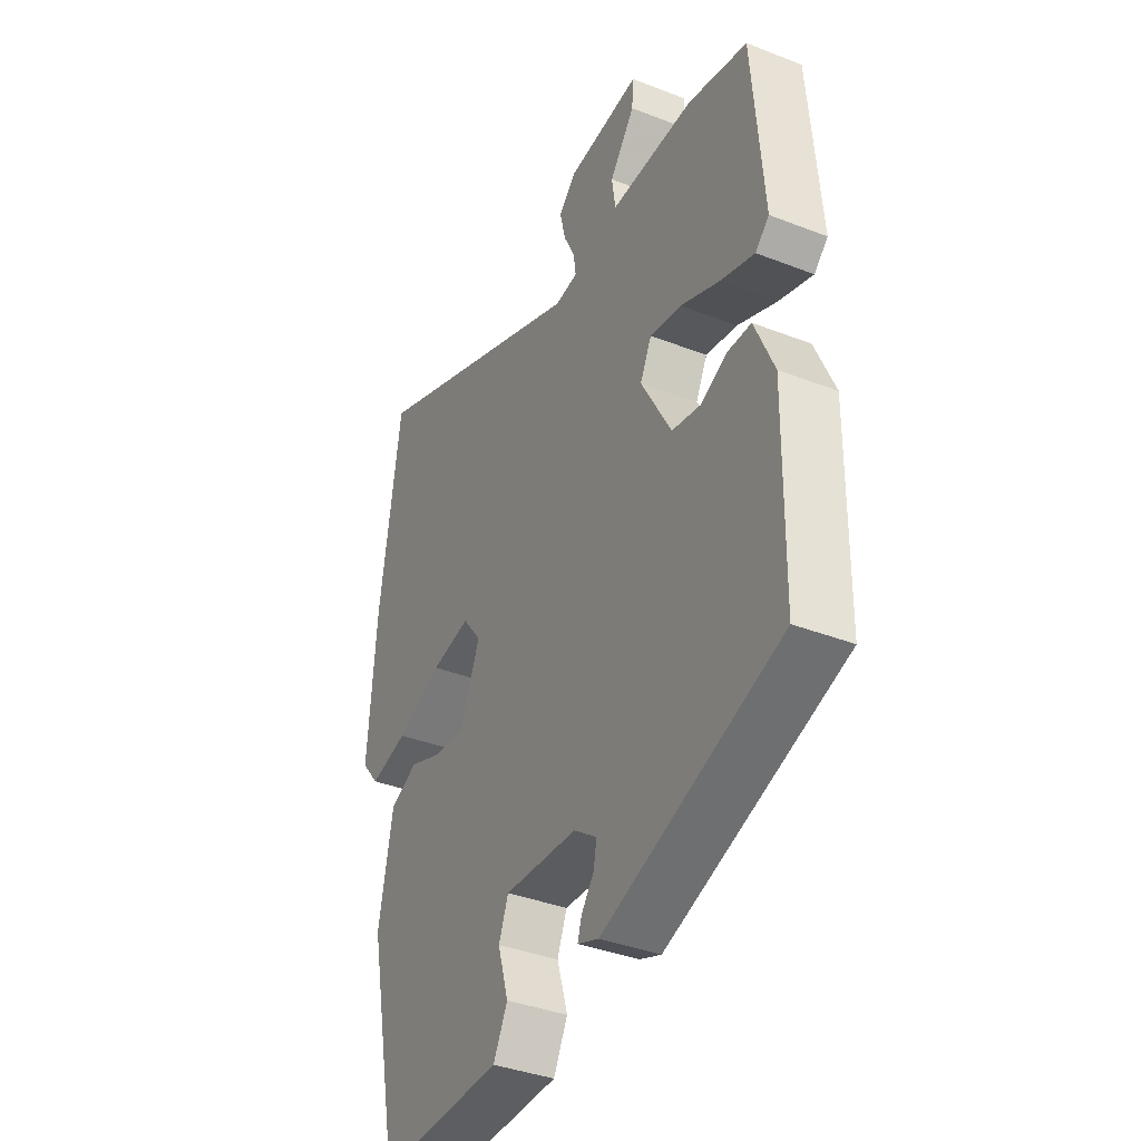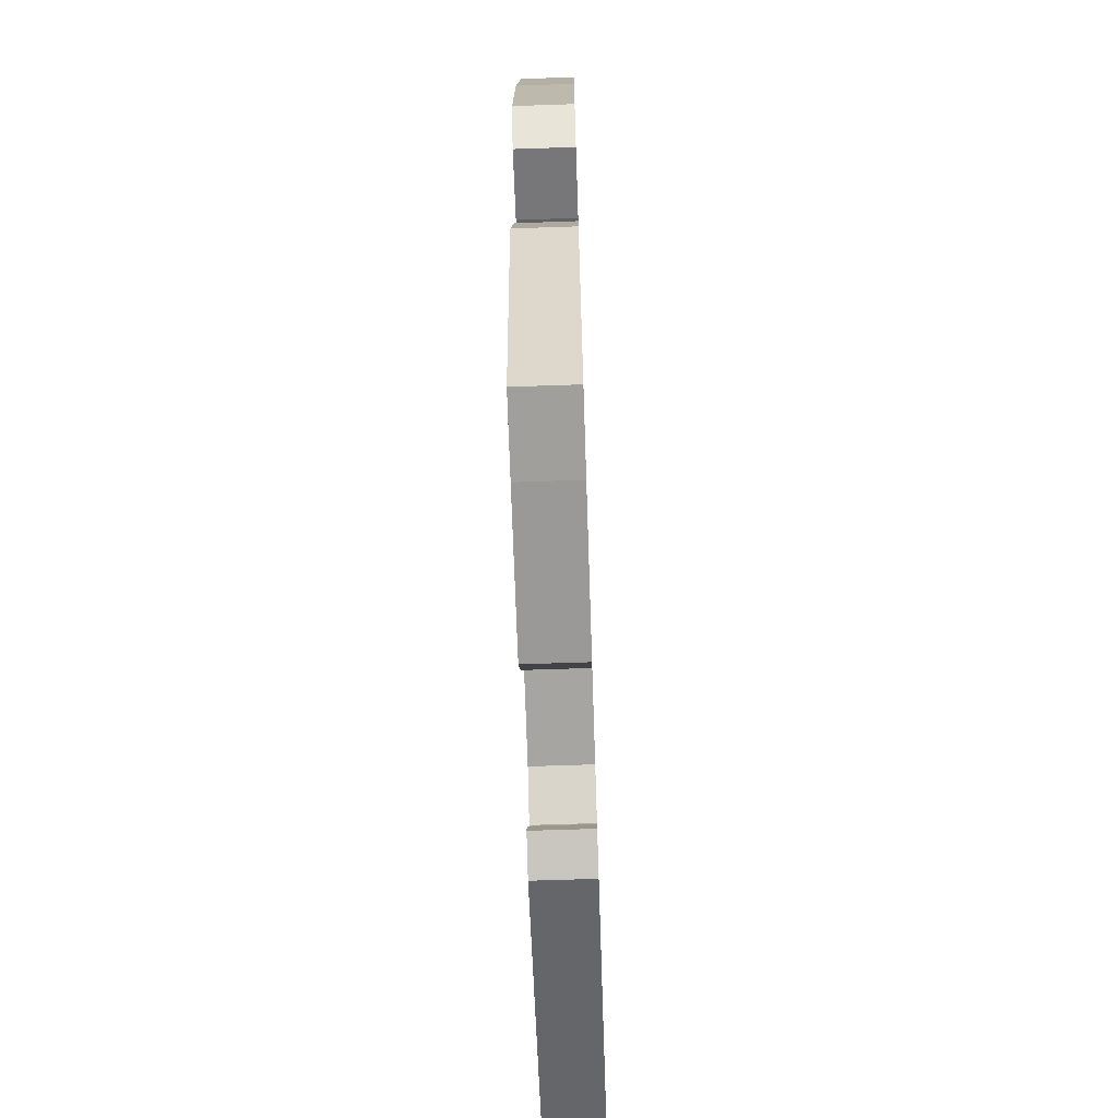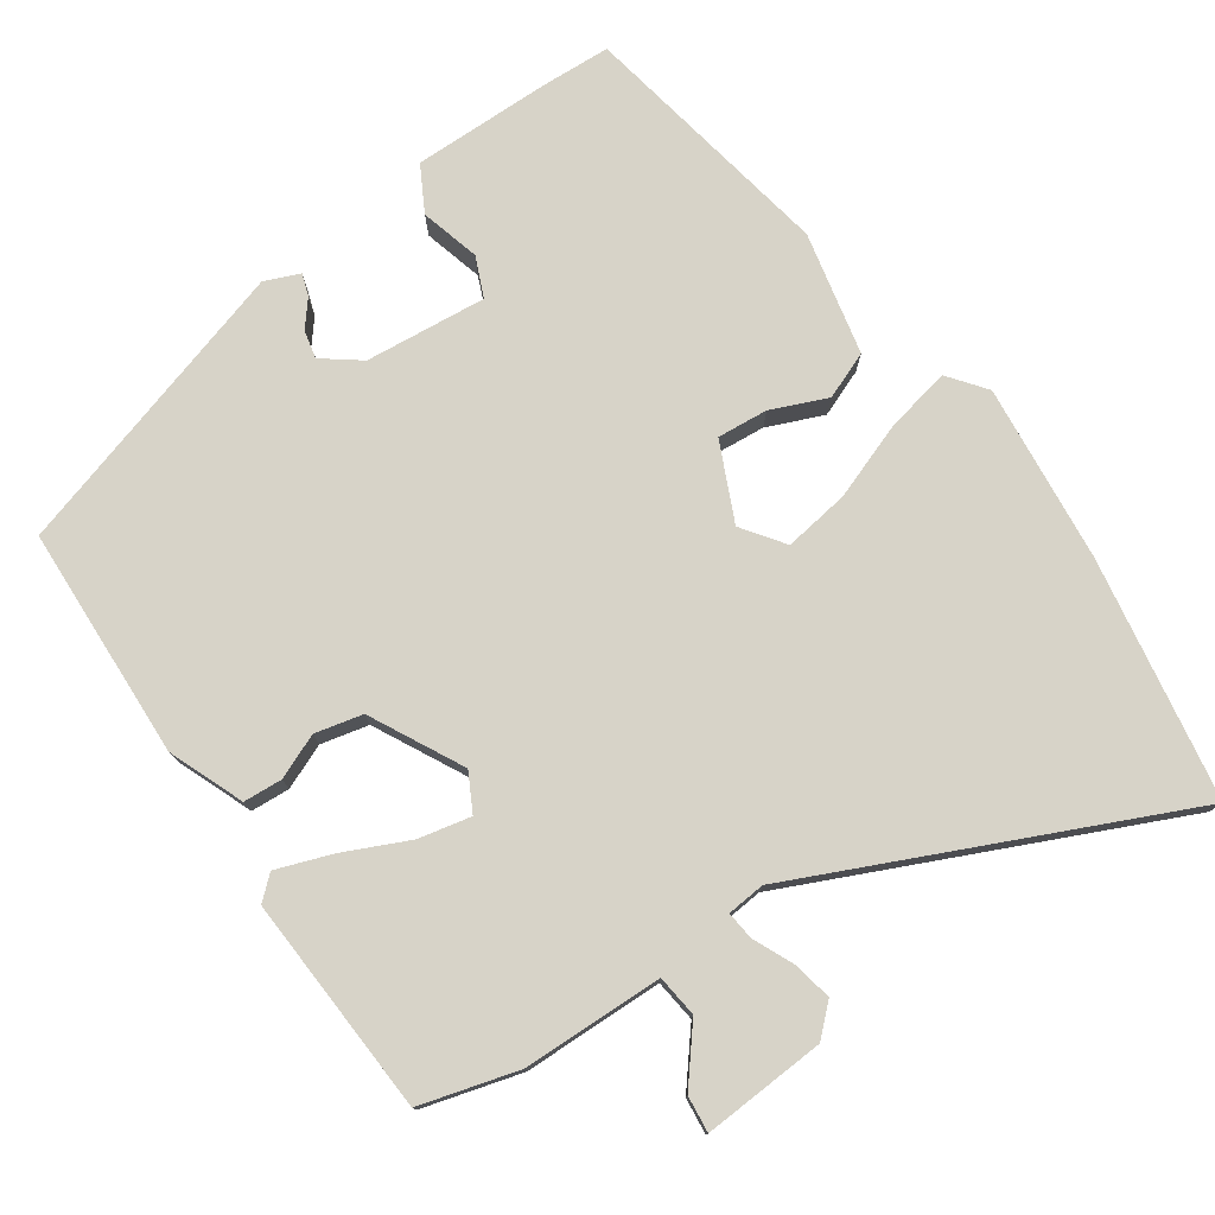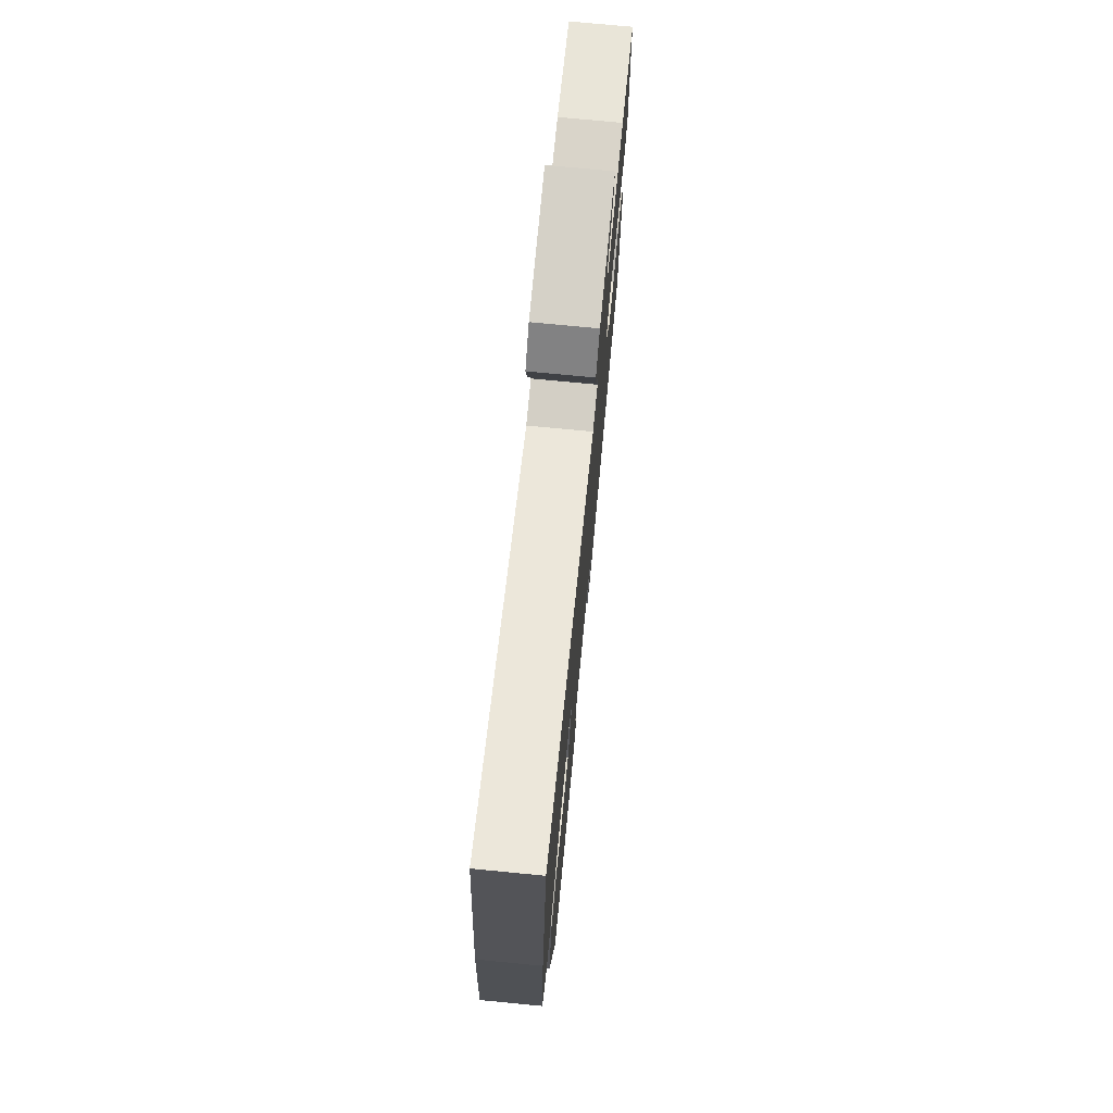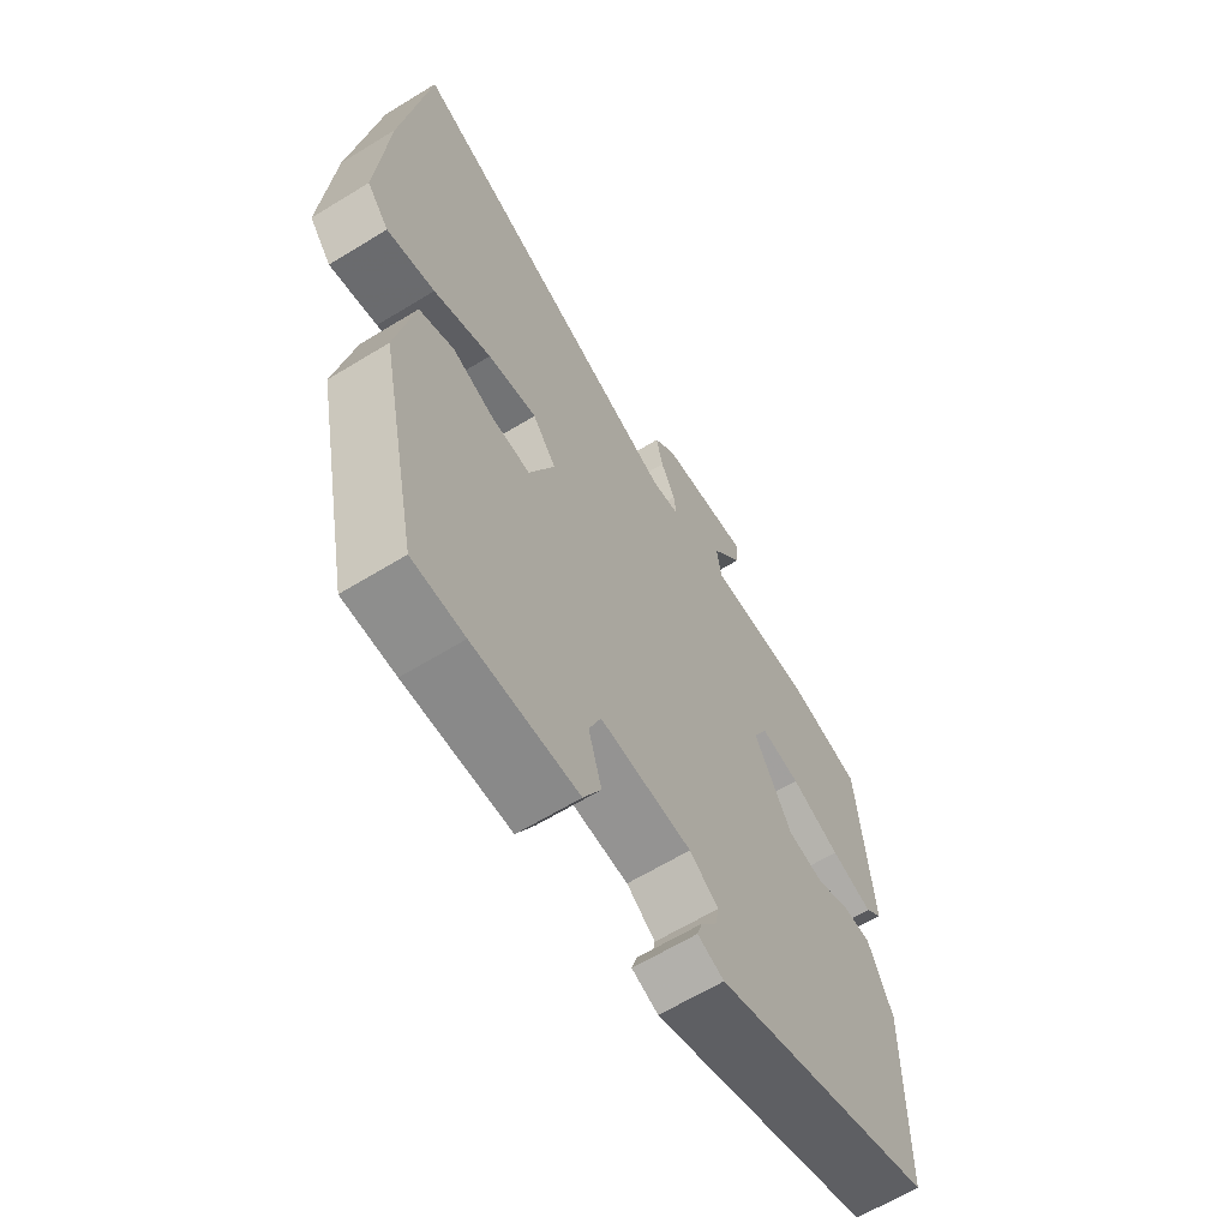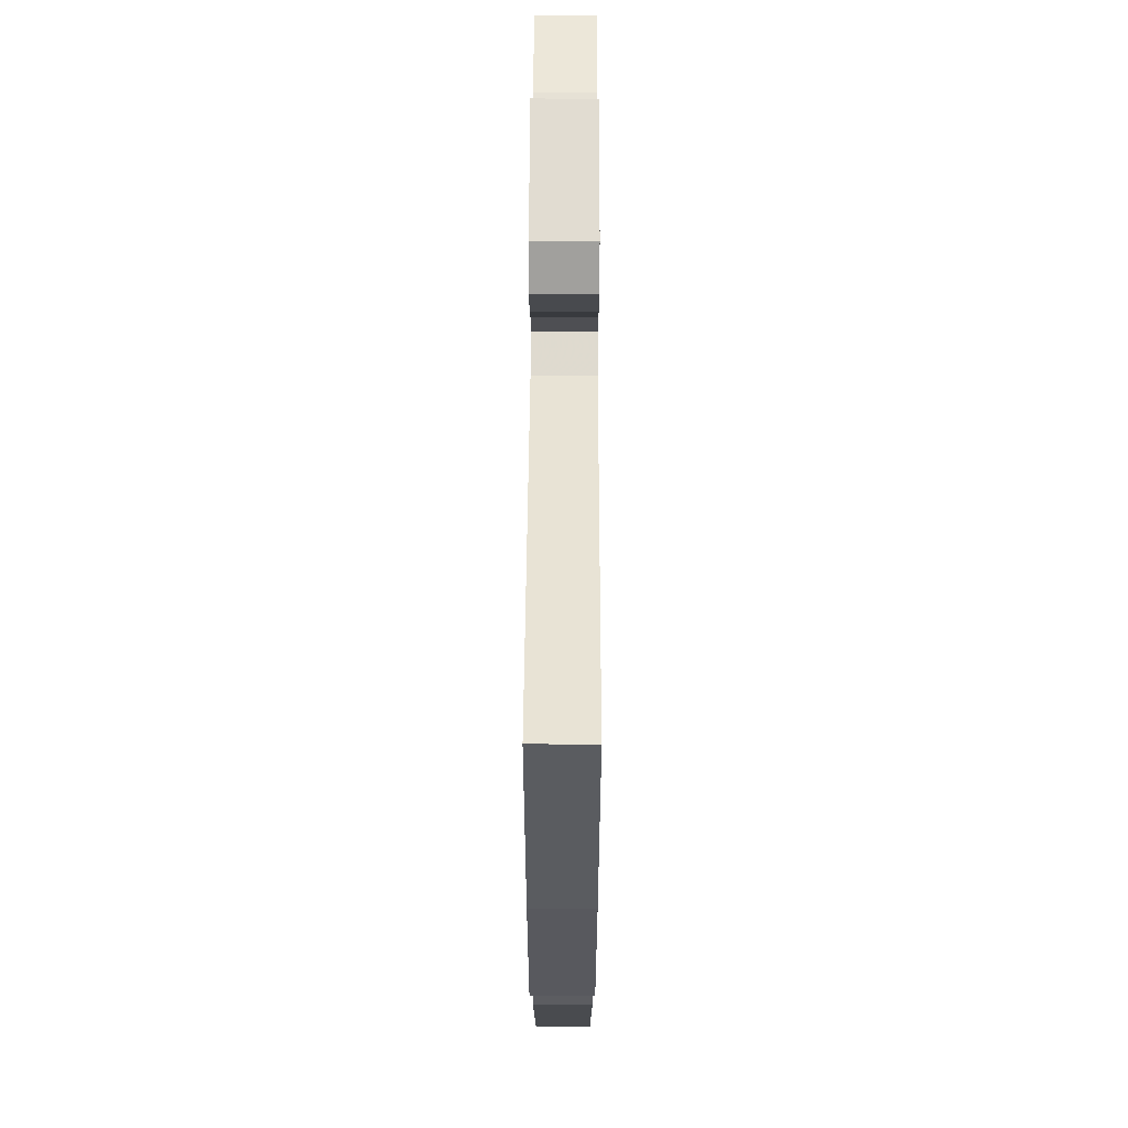
<metadata>
{"format":"obj","ext":"obj","renderer":"f3d","projection":"perspective","resolution":1024,"background":"white","views":[{"elev":-37.8,"azim":-116.4,"up":"+Z"},{"elev":-69.9,"azim":91.9,"up":"+Z"},{"elev":76.9,"azim":-33.2,"up":"+Y"},{"elev":74.6,"azim":95.5,"up":"+Z"},{"elev":-63.8,"azim":121.7,"up":"+Z"},{"elev":64.1,"azim":90.2,"up":"+Z"}]}
</metadata>
<code>
v 0.392 0.07 -0.484
v 0.301 0.07 -0.486
v 0.118 0.07 -0.483
v 0.087 0.07 -0.423
v 0.11 0.07 -0.345
v 0.089 0.07 -0.292
v -0.071 0.07 -0.303
v -0.121 0.07 -0.339
v -0.114 0.07 -0.376
v -0.087 0.07 -0.411
v -0.078 0.07 -0.44
v -0.124 0.07 -0.458
v -0.511 0.07 -0.331
v -0.516 0.07 -0.025
v -0.474 0.07 0.073
v -0.423 0.07 0.075
v -0.365 0.07 0.049
v -0.302 0.07 0.062
v -0.236 0.07 0.182
v -0.261 0.07 0.232
v -0.33 0.07 0.219
v -0.416 0.07 0.182
v -0.489 0.07 0.158
v -0.519 0.07 0.186
v -0.496 0.07 0.473
v -0.366 0.07 0.506
v -0.182 0.07 0.505
v -0.174 0.07 0.56
v -0.229 0.07 0.631
v -0.233 0.07 0.679
v -0.072 0.07 0.665
v -0.034 0.07 0.628
v -0.046 0.07 0.576
v -0.071 0.07 0.524
v -0.076 0.07 0.487
v -0.026 0.07 0.481
v 0.472 0.07 0.693
v 0.518 0.07 0.374
v 0.536 0.07 0.139
v 0.497 0.07 0.091
v 0.413 0.07 0.11
v 0.312 0.07 0.15
v 0.226 0.07 0.165
v 0.185 0.07 0.111
v 0.229 0.07 0.008
v 0.296 0.07 0.012
v 0.37 0.07 0.041
v 0.431 0.07 0.015
v 0.462 0.07 -0.147
v 0.392 0 -0.484
v 0.301 0 -0.486
v 0.118 0 -0.483
v 0.087 0 -0.423
v 0.11 0 -0.345
v 0.089 0 -0.292
v -0.071 0 -0.303
v -0.121 0 -0.339
v -0.114 0 -0.376
v -0.087 0 -0.411
v -0.078 0 -0.44
v -0.124 0 -0.458
v -0.511 0 -0.331
v -0.516 0 -0.025
v -0.474 0 0.073
v -0.423 0 0.075
v -0.365 0 0.049
v -0.302 0 0.062
v -0.236 0 0.182
v -0.261 0 0.232
v -0.33 0 0.219
v -0.416 0 0.182
v -0.489 0 0.158
v -0.519 0 0.186
v -0.496 0 0.473
v -0.366 0 0.506
v -0.182 0 0.505
v -0.174 0 0.56
v -0.229 0 0.631
v -0.233 0 0.679
v -0.072 0 0.665
v -0.034 0 0.628
v -0.046 0 0.576
v -0.071 0 0.524
v -0.076 0 0.487
v -0.026 0 0.481
v 0.472 0 0.693
v 0.518 0 0.374
v 0.536 0 0.139
v 0.497 0 0.091
v 0.413 0 0.11
v 0.312 0 0.15
v 0.226 0 0.165
v 0.185 0 0.111
v 0.229 0 0.008
v 0.296 0 0.012
v 0.37 0 0.041
v 0.431 0 0.015
v 0.462 0 -0.147
f 3 4 5
f 2 3 5
f 1 2 5
f 49 1 5
f 48 49 5
f 47 48 5
f 46 47 5
f 45 46 5 6
f 44 45 6 7
f 40 41 42
f 39 40 42
f 38 39 42
f 37 38 42
f 36 37 42
f 35 36 42 43
f 32 33 34
f 31 32 34
f 30 31 34
f 29 30 34
f 28 29 34
f 27 28 34 35
f 26 27 35
f 25 26 35
f 24 25 35
f 23 24 35
f 22 23 35
f 21 22 35
f 20 21 35
f 35 43 44
f 20 35 44
f 19 20 44
f 15 16 17
f 14 15 17
f 13 14 17
f 12 13 17
f 11 12 17
f 9 10 11
f 9 11 17
f 8 9 17 18
f 18 19 44
f 8 18 44
f 7 8 44
f 54 53 52
f 54 52 51
f 54 51 50
f 54 50 98
f 54 98 97
f 54 97 96
f 54 96 95
f 55 54 95 94
f 56 55 94 93
f 91 90 89
f 91 89 88
f 91 88 87
f 91 87 86
f 91 86 85
f 92 91 85 84
f 83 82 81
f 83 81 80
f 83 80 79
f 83 79 78
f 83 78 77
f 84 83 77 76
f 84 76 75
f 84 75 74
f 84 74 73
f 84 73 72
f 84 72 71
f 84 71 70
f 84 70 69
f 93 92 84
f 93 84 69
f 93 69 68
f 66 65 64
f 66 64 63
f 66 63 62
f 66 62 61
f 66 61 60
f 60 59 58
f 66 60 58
f 67 66 58 57
f 93 68 67
f 93 67 57
f 93 57 56
f 1 50 51 2
f 2 51 52 3
f 3 52 53 4
f 4 53 54 5
f 5 54 55 6
f 6 55 56 7
f 7 56 57 8
f 8 57 58 9
f 9 58 59 10
f 10 59 60 11
f 11 60 61 12
f 12 61 62 13
f 13 62 63 14
f 14 63 64 15
f 15 64 65 16
f 16 65 66 17
f 17 66 67 18
f 18 67 68 19
f 19 68 69 20
f 20 69 70 21
f 21 70 71 22
f 22 71 72 23
f 23 72 73 24
f 24 73 74 25
f 25 74 75 26
f 26 75 76 27
f 27 76 77 28
f 28 77 78 29
f 29 78 79 30
f 30 79 80 31
f 31 80 81 32
f 32 81 82 33
f 33 82 83 34
f 34 83 84 35
f 35 84 85 36
f 36 85 86 37
f 37 86 87 38
f 38 87 88 39
f 39 88 89 40
f 40 89 90 41
f 41 90 91 42
f 42 91 92 43
f 43 92 93 44
f 44 93 94 45
f 45 94 95 46
f 46 95 96 47
f 47 96 97 48
f 48 97 98 49
f 49 98 50 1

</code>
